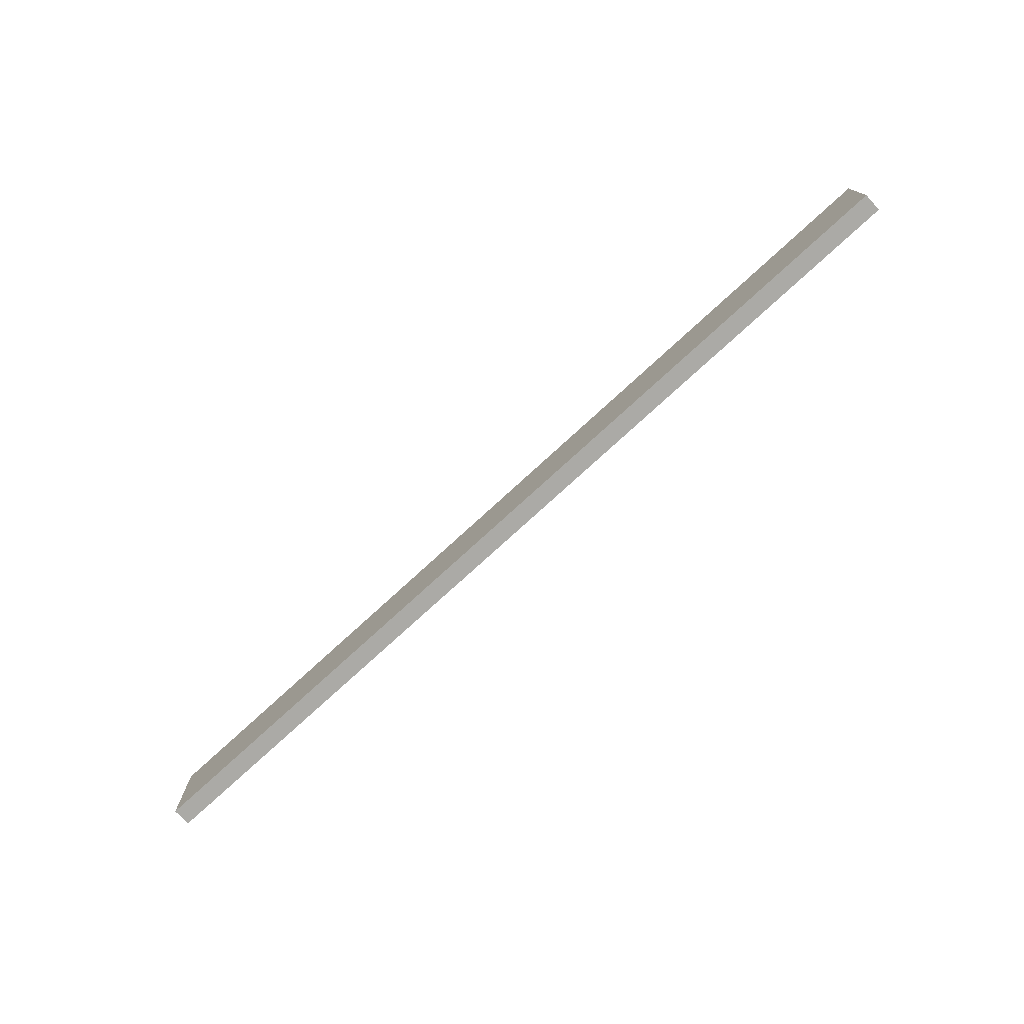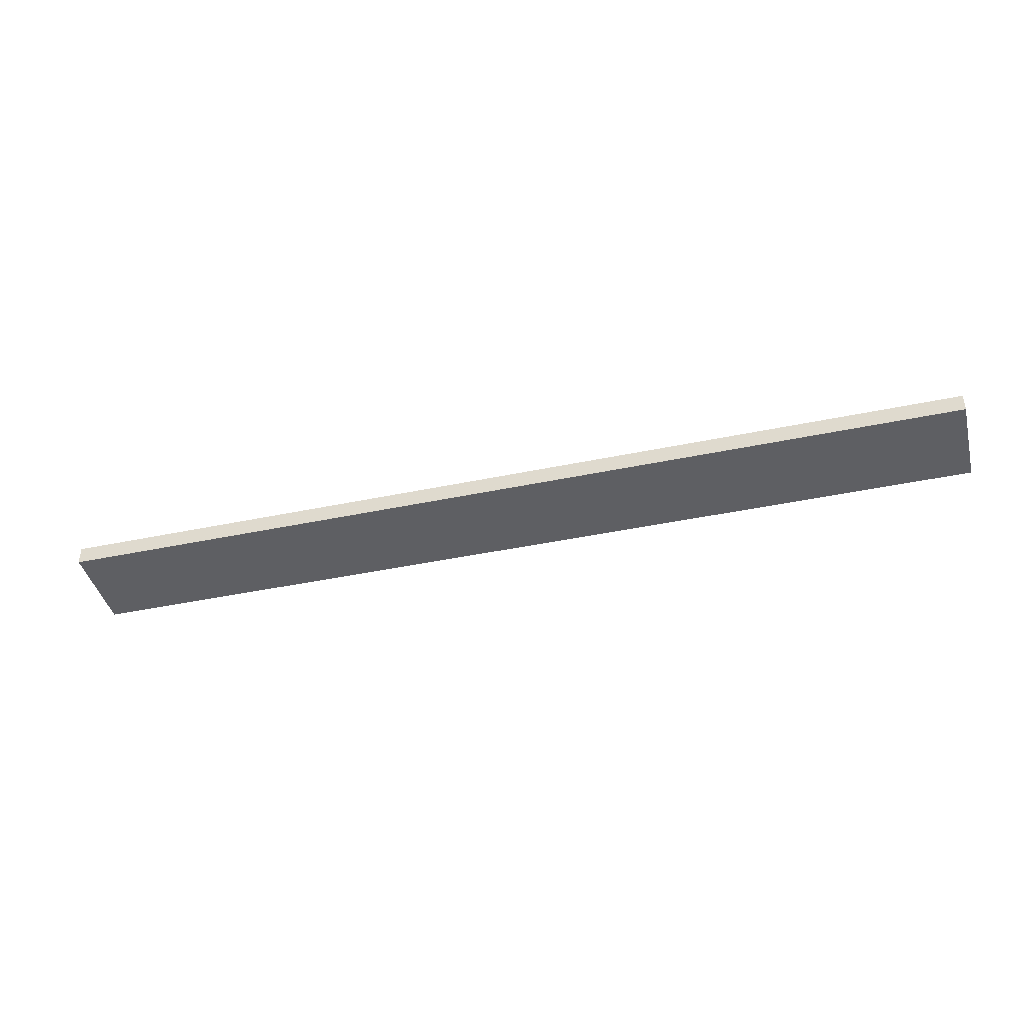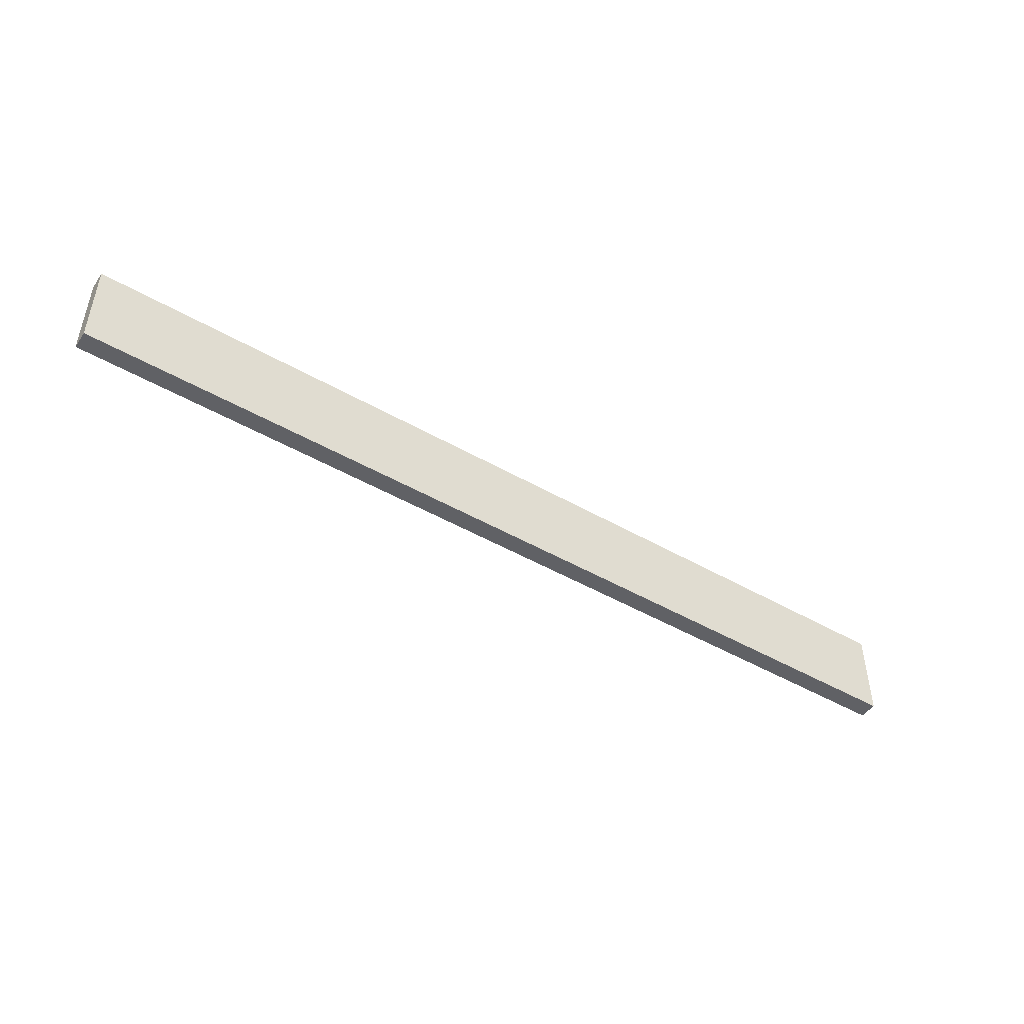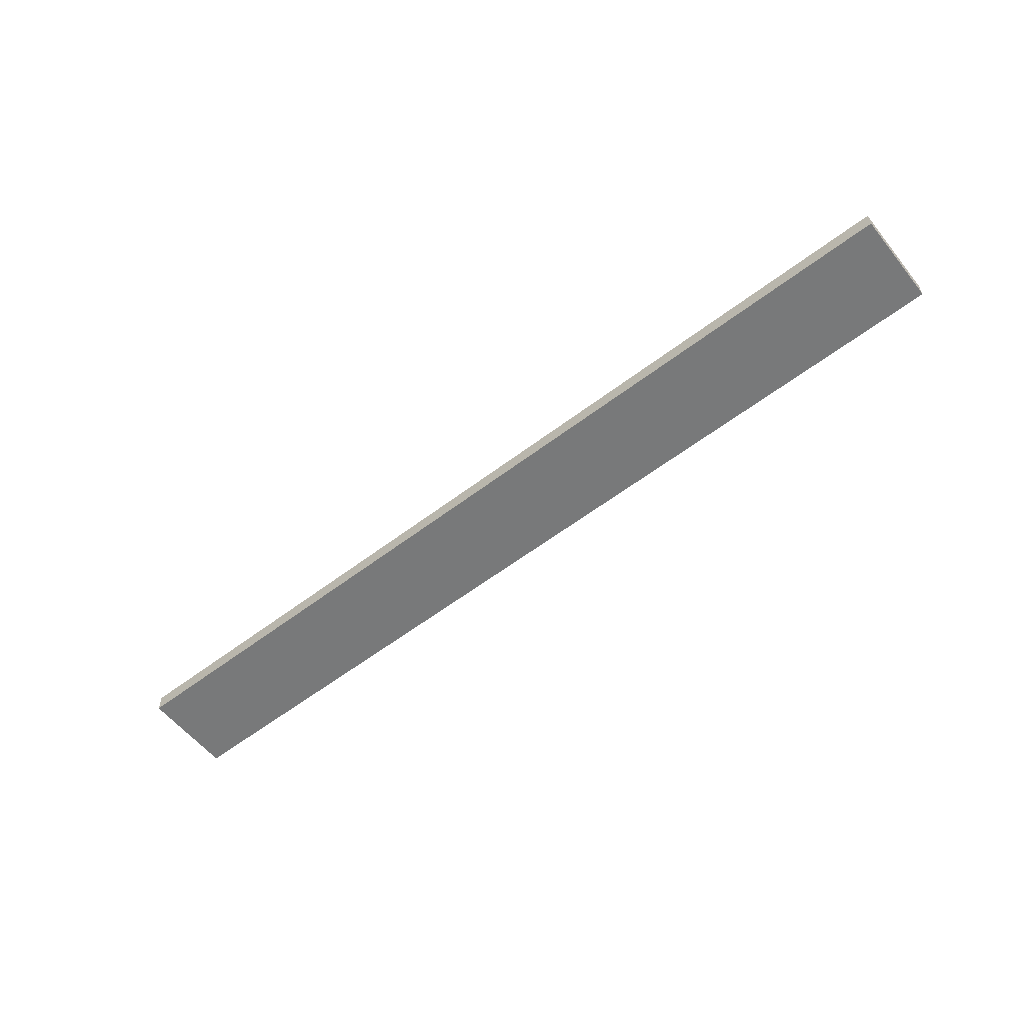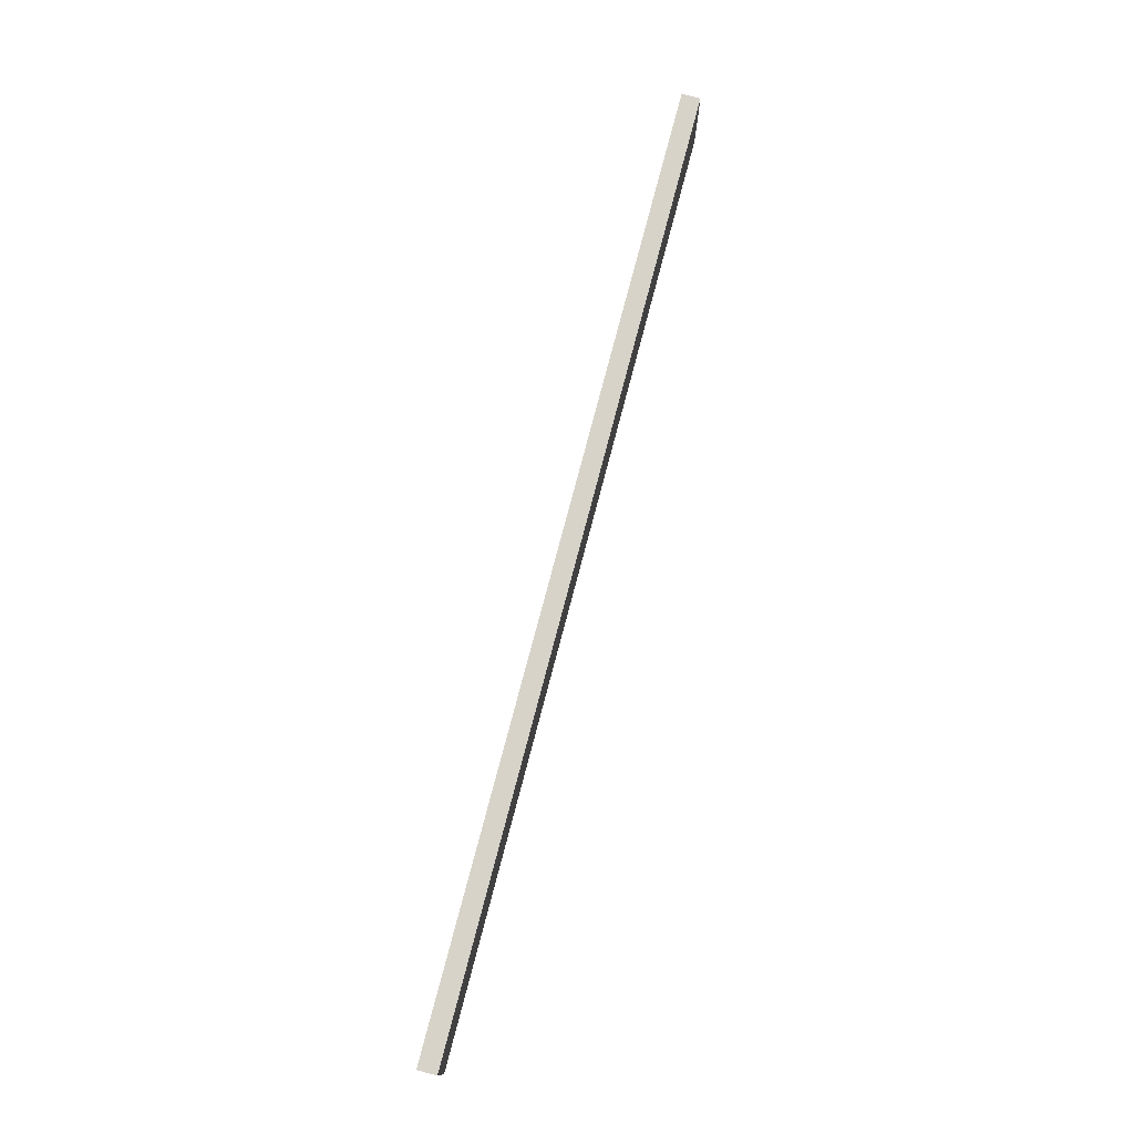
<metadata>
{"format":"obj","ext":"obj","renderer":"f3d","projection":"perspective","resolution":1024,"background":"white","views":[{"elev":-75.8,"azim":-137.4,"up":"+Y"},{"elev":-41.8,"azim":14.3,"up":"+Z"},{"elev":-47.4,"azim":147.0,"up":"+Y"},{"elev":-57.7,"azim":38.4,"up":"+Z"},{"elev":76.2,"azim":104.7,"up":"+Y"}]}
</metadata>
<code>
o Cube.5334_0157
v -0.471 0.369 -3.384
v -0.471 0.369 -3.402
v -1.377 0.369 -3.384
v -1.377 0.369 -3.402
v -0.471 0.459 -3.384
v -0.471 0.459 -3.402
v -1.377 0.459 -3.384
v -1.377 0.459 -3.402
f 1 4 2
f 8 5 6
f 8 2 4
f 7 4 3
f 5 3 1
f 6 1 2
f 1 3 4
f 8 7 5
f 8 6 2
f 7 8 4
f 5 7 3
f 6 5 1

</code>
